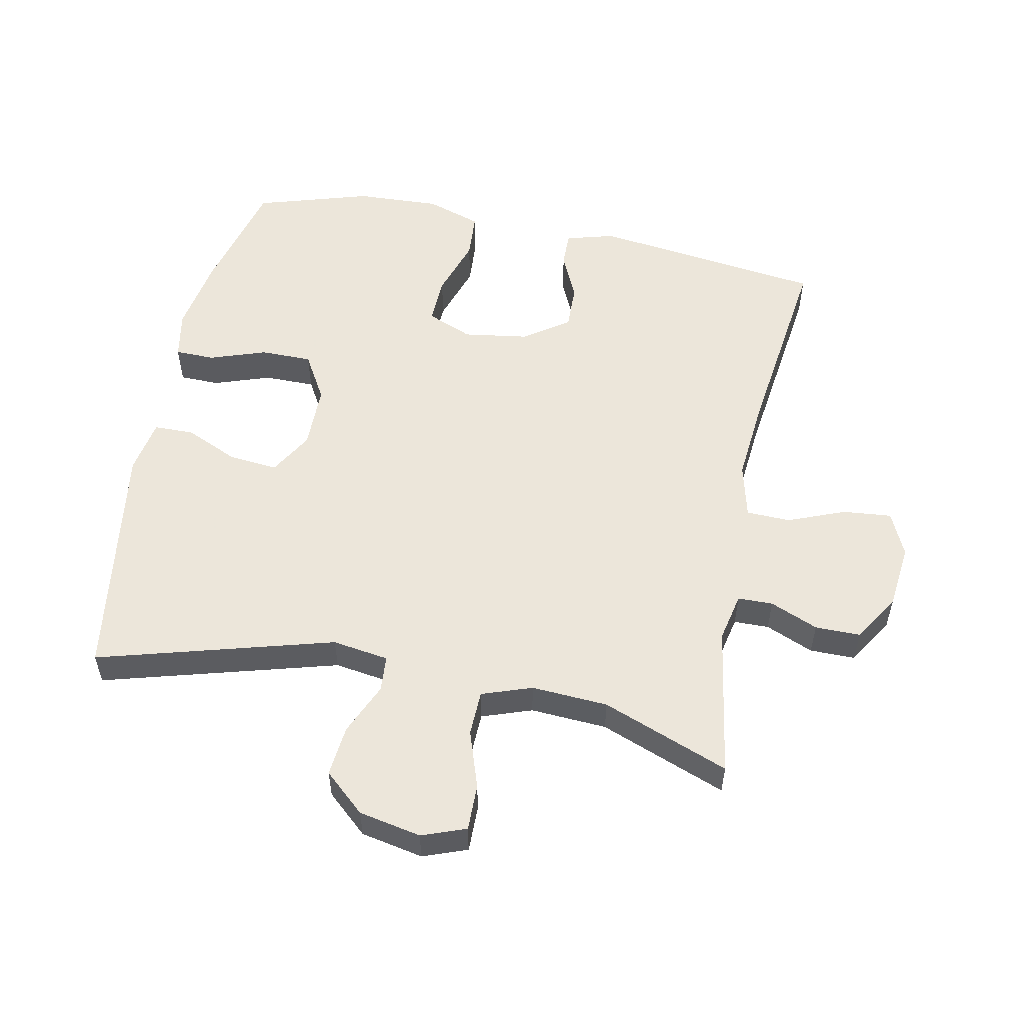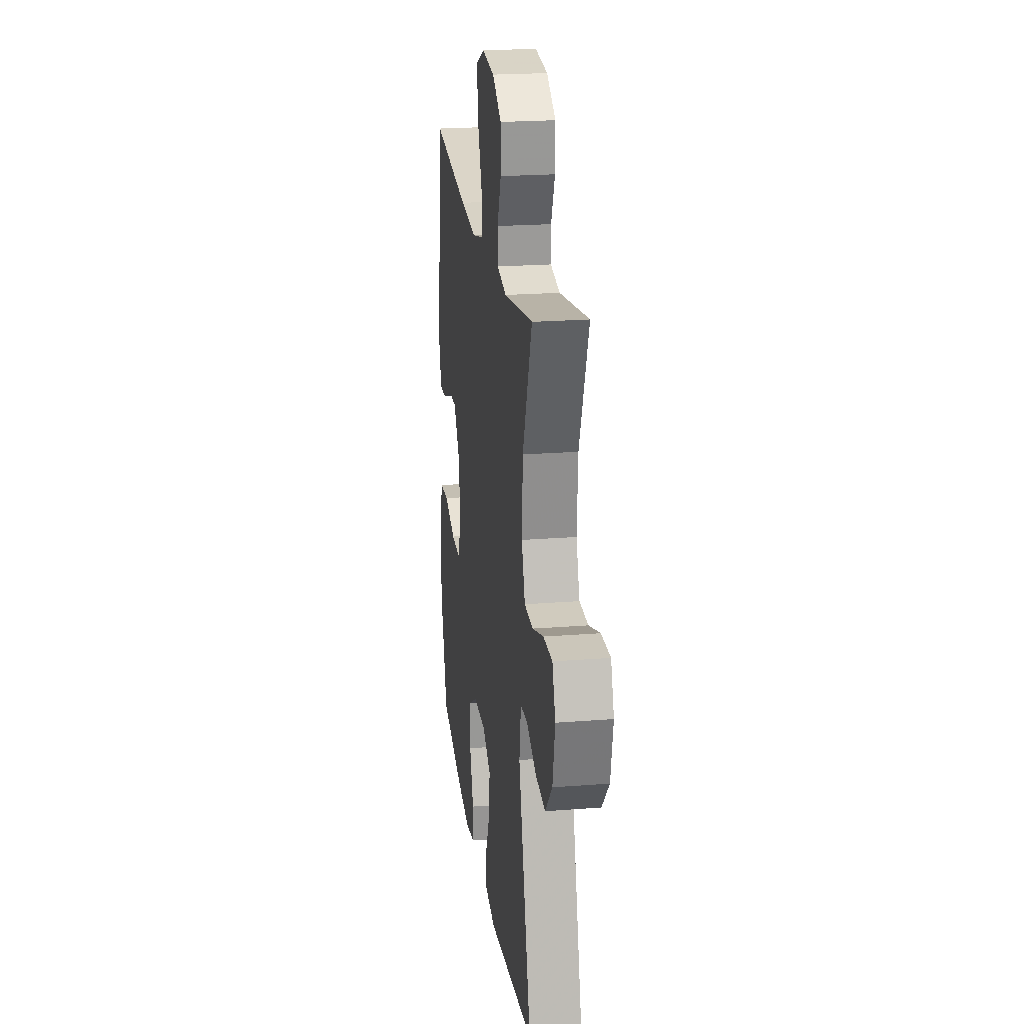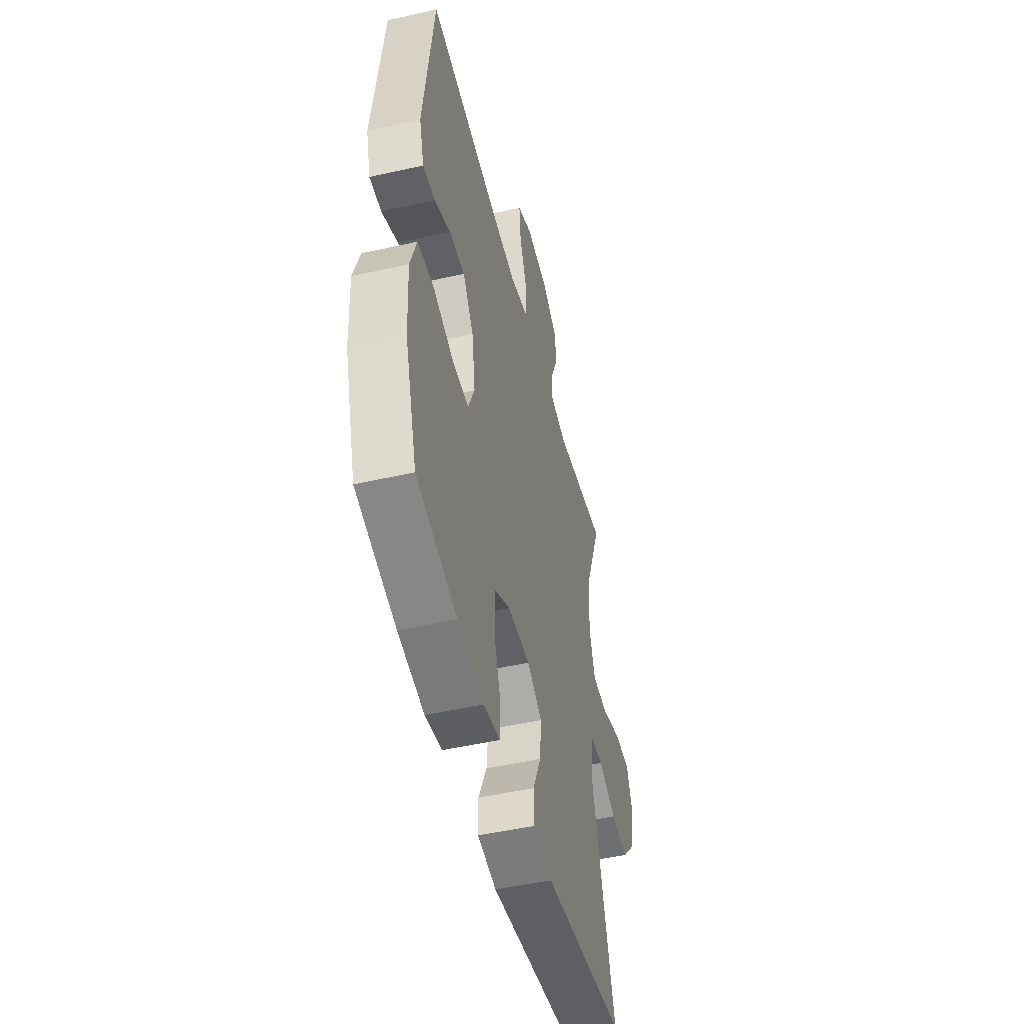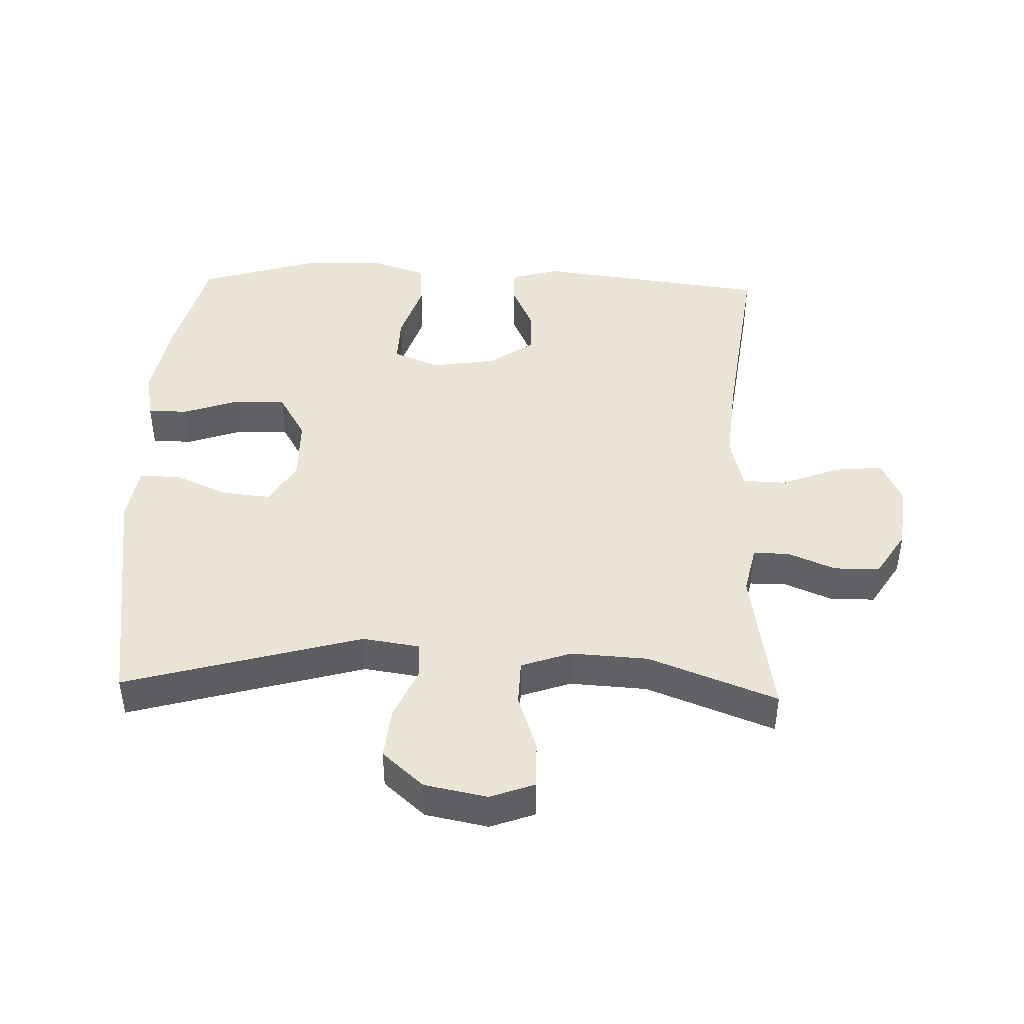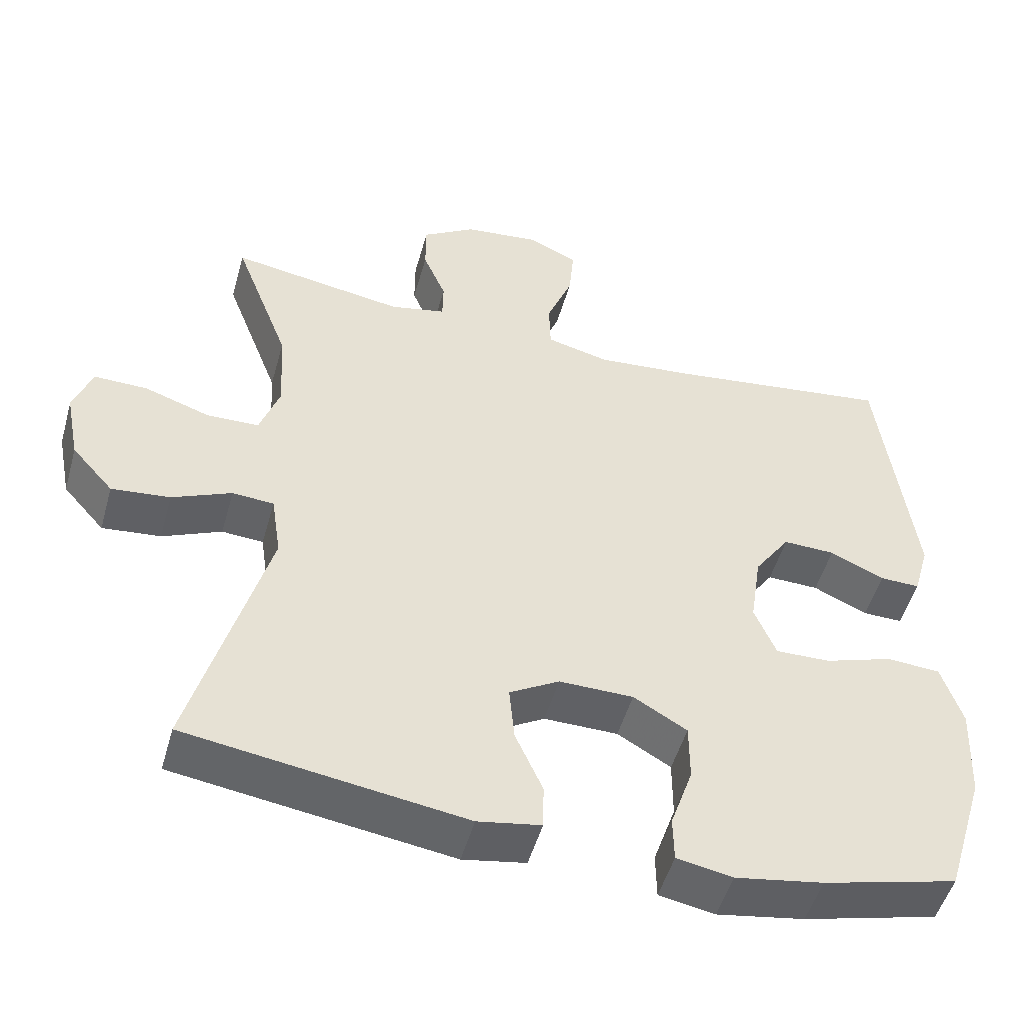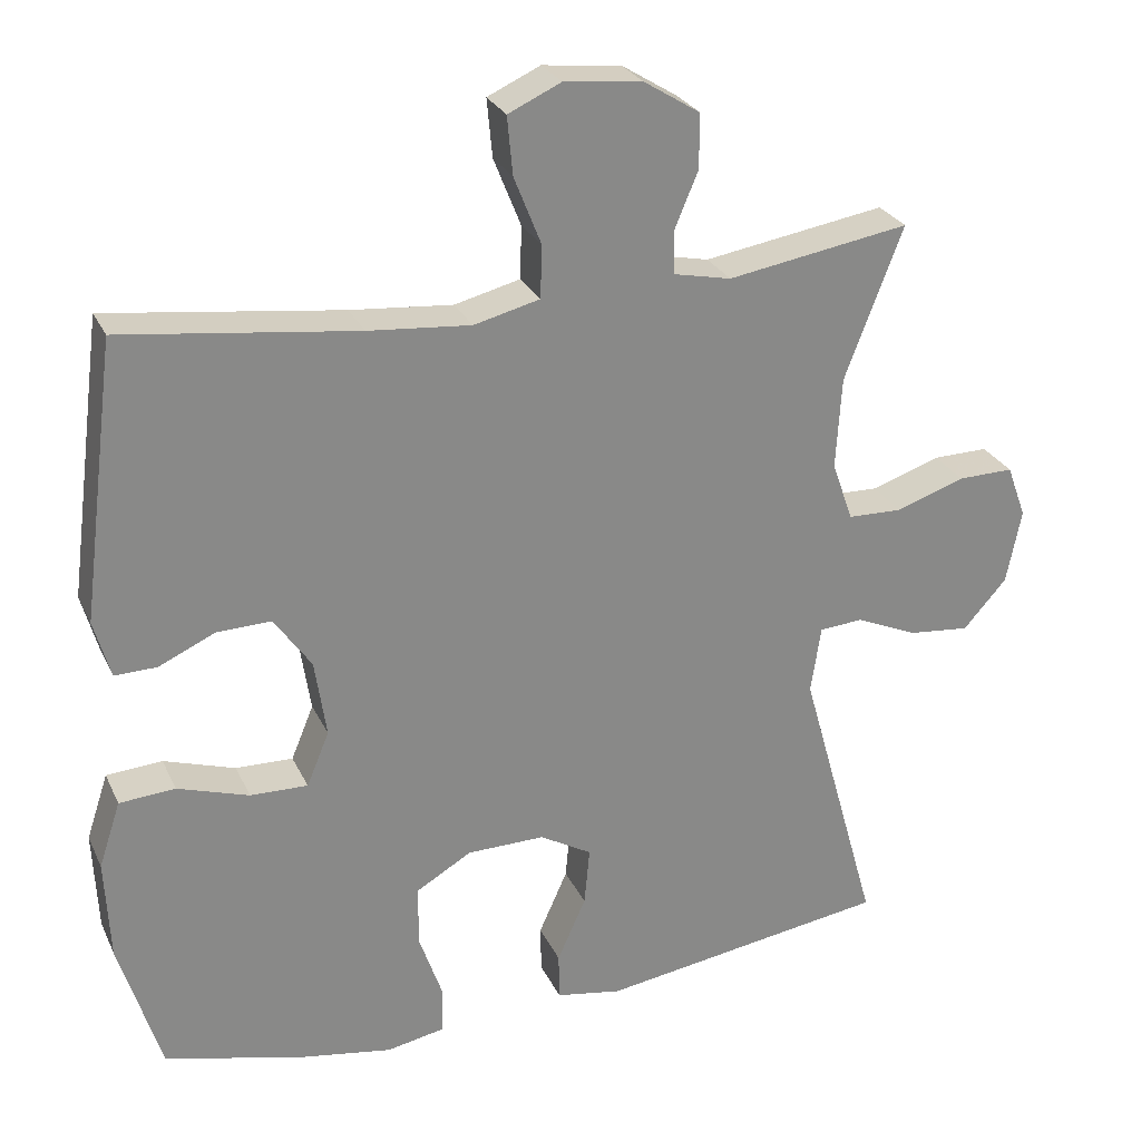
<metadata>
{"format":"obj","ext":"obj","renderer":"f3d","projection":"perspective","resolution":1024,"background":"white","views":[{"elev":54.6,"azim":-78.6,"up":"+Y"},{"elev":22.0,"azim":-97.8,"up":"+Z"},{"elev":-49.1,"azim":104.1,"up":"+Z"},{"elev":43.9,"azim":-88.1,"up":"+Y"},{"elev":-50.2,"azim":-15.6,"up":"+Z"},{"elev":27.0,"azim":159.0,"up":"+Z"}]}
</metadata>
<code>
v -0.5 0.07 -0.5
v -0.398 0.07 -0.137
v -0.411 0.07 -0.05
v -0.467 0.07 -0.046
v -0.547 0.07 -0.081
v -0.626 0.07 -0.089
v -0.682 0.07 -0.026
v -0.701 0.07 0.07
v -0.676 0.07 0.138
v -0.604 0.07 0.137
v -0.515 0.07 0.107
v -0.445 0.07 0.109
v -0.418 0.07 0.186
v -0.425 0.07 0.304
v -0.5 0.07 0.5
v -0.265 0.07 0.462
v -0.19 0.07 0.478
v -0.189 0.07 0.532
v -0.22 0.07 0.606
v -0.22 0.07 0.676
v -0.148 0.07 0.721
v -0.047 0.07 0.732
v 0.021 0.07 0.701
v 0.014 0.07 0.626
v -0.021 0.07 0.538
v -0.019 0.07 0.47
v 0.066 0.07 0.449
v 0.198 0.07 0.461
v 0.5 0.07 0.5
v 0.546 0.07 0.143
v 0.525 0.07 0.068
v 0.471 0.07 0.069
v 0.398 0.07 0.102
v 0.328 0.07 0.104
v 0.28 0.07 0.035
v 0.265 0.07 -0.065
v 0.294 0.07 -0.135
v 0.368 0.07 -0.133
v 0.46 0.07 -0.103
v 0.532 0.07 -0.108
v 0.56 0.07 -0.193
v 0.554 0.07 -0.323
v 0.5 0.07 -0.5
v 0.319 0.07 -0.546
v 0.201 0.07 -0.566
v 0.126 0.07 -0.552
v 0.125 0.07 -0.491
v 0.155 0.07 -0.404
v 0.155 0.07 -0.325
v 0.083 0.07 -0.283
v -0.017 0.07 -0.282
v -0.084 0.07 -0.321
v -0.077 0.07 -0.396
v -0.04 0.07 -0.479
v -0.041 0.07 -0.54
v -0.126 0.07 -0.555
v -0.5 0 -0.5
v -0.398 0 -0.137
v -0.411 0 -0.05
v -0.467 0 -0.046
v -0.547 0 -0.081
v -0.626 0 -0.089
v -0.682 0 -0.026
v -0.701 0 0.07
v -0.676 0 0.138
v -0.604 0 0.137
v -0.515 0 0.107
v -0.445 0 0.109
v -0.418 0 0.186
v -0.425 0 0.304
v -0.5 0 0.5
v -0.265 0 0.462
v -0.19 0 0.478
v -0.189 0 0.532
v -0.22 0 0.606
v -0.22 0 0.676
v -0.148 0 0.721
v -0.047 0 0.732
v 0.021 0 0.701
v 0.014 0 0.626
v -0.021 0 0.538
v -0.019 0 0.47
v 0.066 0 0.449
v 0.198 0 0.461
v 0.5 0 0.5
v 0.546 0 0.143
v 0.525 0 0.068
v 0.471 0 0.069
v 0.398 0 0.102
v 0.328 0 0.104
v 0.28 0 0.035
v 0.265 0 -0.065
v 0.294 0 -0.135
v 0.368 0 -0.133
v 0.46 0 -0.103
v 0.532 0 -0.108
v 0.56 0 -0.193
v 0.554 0 -0.323
v 0.5 0 -0.5
v 0.319 0 -0.546
v 0.201 0 -0.566
v 0.126 0 -0.552
v 0.125 0 -0.491
v 0.155 0 -0.404
v 0.155 0 -0.325
v 0.083 0 -0.283
v -0.017 0 -0.282
v -0.084 0 -0.321
v -0.077 0 -0.396
v -0.04 0 -0.479
v -0.041 0 -0.54
v -0.126 0 -0.555
f 53 54 55 56
f 52 53 56 1
f 51 52 1 2
f 50 51 2 3
f 45 46 47 48
f 45 48 49
f 44 45 49
f 43 44 49
f 42 43 49 50
f 38 39 40 41
f 37 38 41 42
f 30 31 32 33
f 28 29 30 33
f 27 28 33 34
f 26 27 34 35
f 22 23 24 25
f 22 25 26
f 21 22 26
f 18 19 20 21
f 17 18 21 26
f 16 17 26 35
f 14 15 16 35
f 8 9 10 11
f 8 11 12
f 7 8 12
f 4 5 6 7
f 3 4 7 12
f 37 42 50 3
f 13 14 35 36
f 13 36 37
f 3 12 13 37
f 112 111 110 109
f 57 112 109 108
f 58 57 108 107
f 59 58 107 106
f 104 103 102 101
f 105 104 101
f 105 101 100
f 105 100 99
f 106 105 99 98
f 97 96 95 94
f 98 97 94 93
f 89 88 87 86
f 89 86 85 84
f 90 89 84 83
f 91 90 83 82
f 81 80 79 78
f 82 81 78
f 82 78 77
f 77 76 75 74
f 82 77 74 73
f 91 82 73 72
f 91 72 71 70
f 67 66 65 64
f 68 67 64
f 68 64 63
f 63 62 61 60
f 68 63 60 59
f 59 106 98 93
f 92 91 70 69
f 93 92 69
f 93 69 68 59
f 1 57 58 2
f 2 58 59 3
f 3 59 60 4
f 4 60 61 5
f 5 61 62 6
f 6 62 63 7
f 7 63 64 8
f 8 64 65 9
f 9 65 66 10
f 10 66 67 11
f 11 67 68 12
f 12 68 69 13
f 13 69 70 14
f 14 70 71 15
f 15 71 72 16
f 16 72 73 17
f 17 73 74 18
f 18 74 75 19
f 19 75 76 20
f 20 76 77 21
f 21 77 78 22
f 22 78 79 23
f 23 79 80 24
f 24 80 81 25
f 25 81 82 26
f 26 82 83 27
f 27 83 84 28
f 28 84 85 29
f 29 85 86 30
f 30 86 87 31
f 31 87 88 32
f 32 88 89 33
f 33 89 90 34
f 34 90 91 35
f 35 91 92 36
f 36 92 93 37
f 37 93 94 38
f 38 94 95 39
f 39 95 96 40
f 40 96 97 41
f 41 97 98 42
f 42 98 99 43
f 43 99 100 44
f 44 100 101 45
f 45 101 102 46
f 46 102 103 47
f 47 103 104 48
f 48 104 105 49
f 49 105 106 50
f 50 106 107 51
f 51 107 108 52
f 52 108 109 53
f 53 109 110 54
f 54 110 111 55
f 55 111 112 56
f 56 112 57 1

</code>
